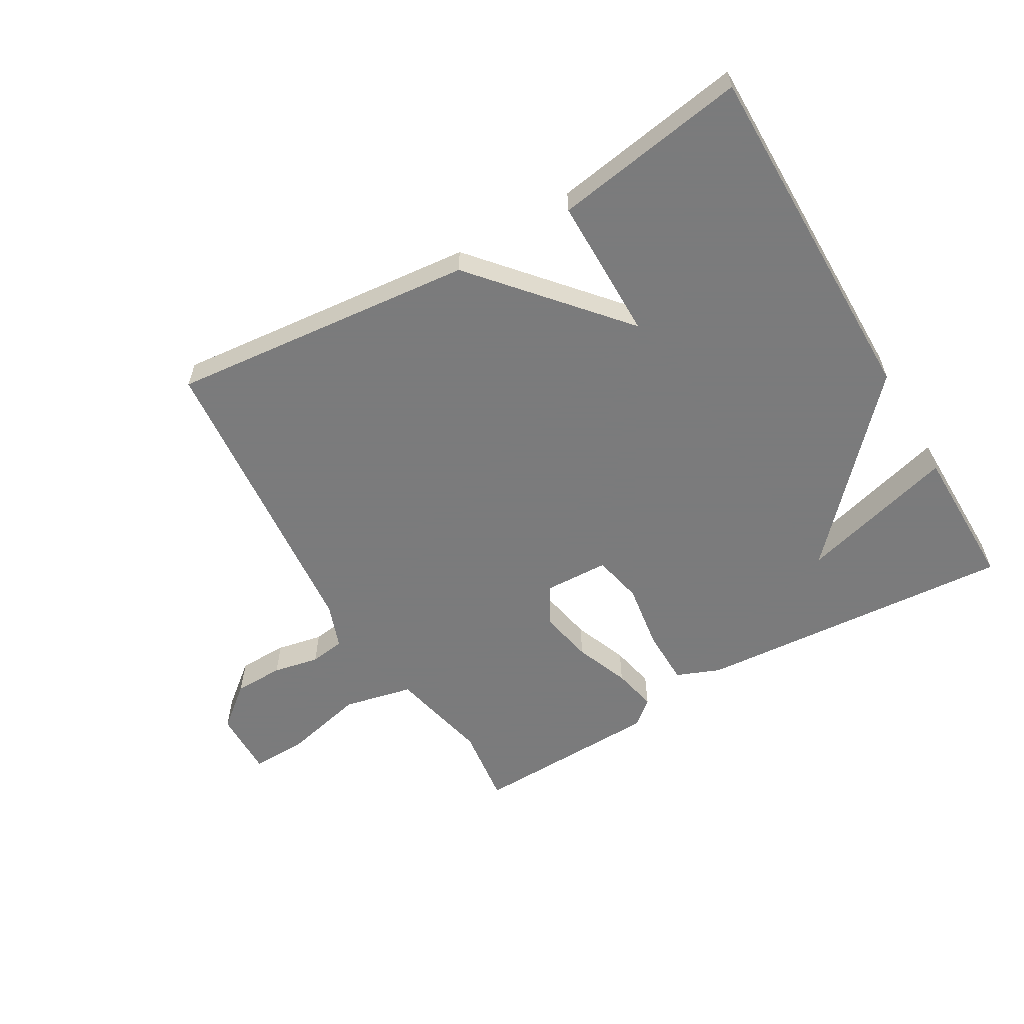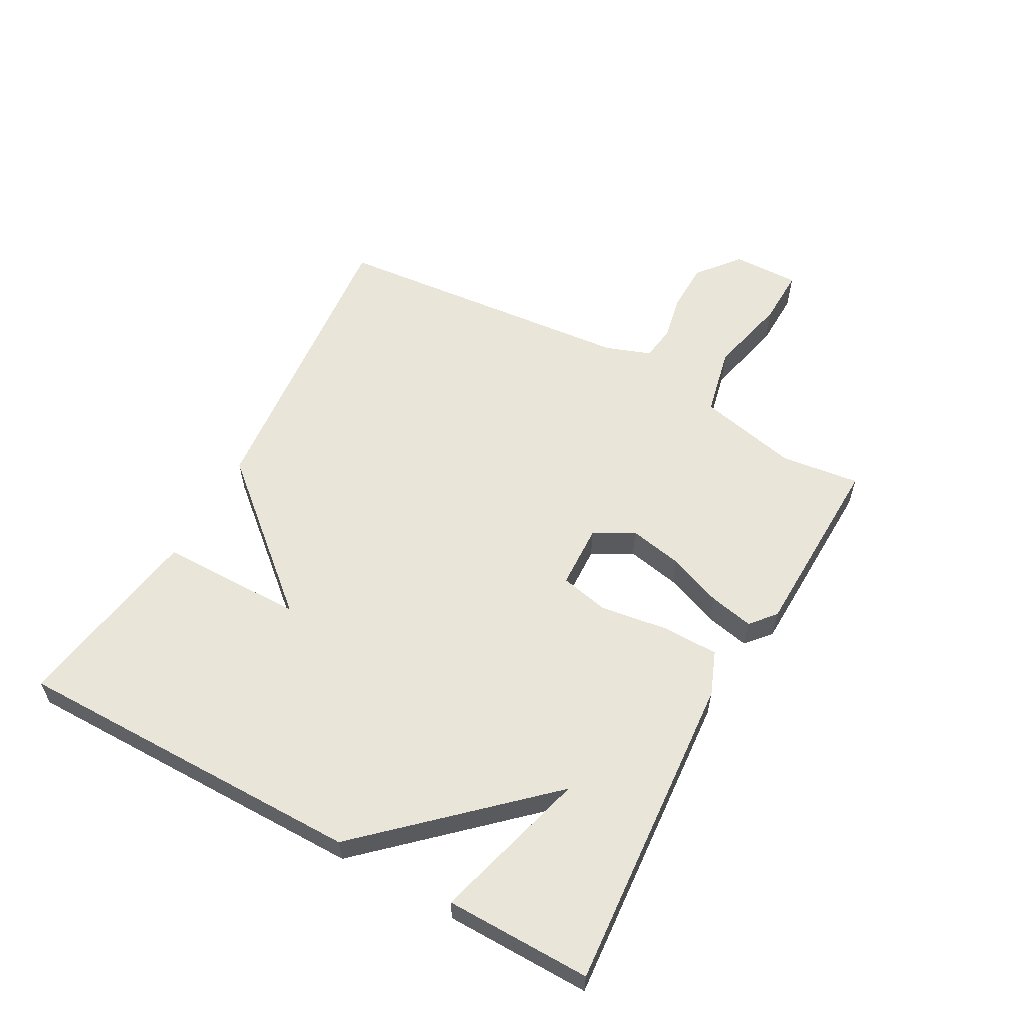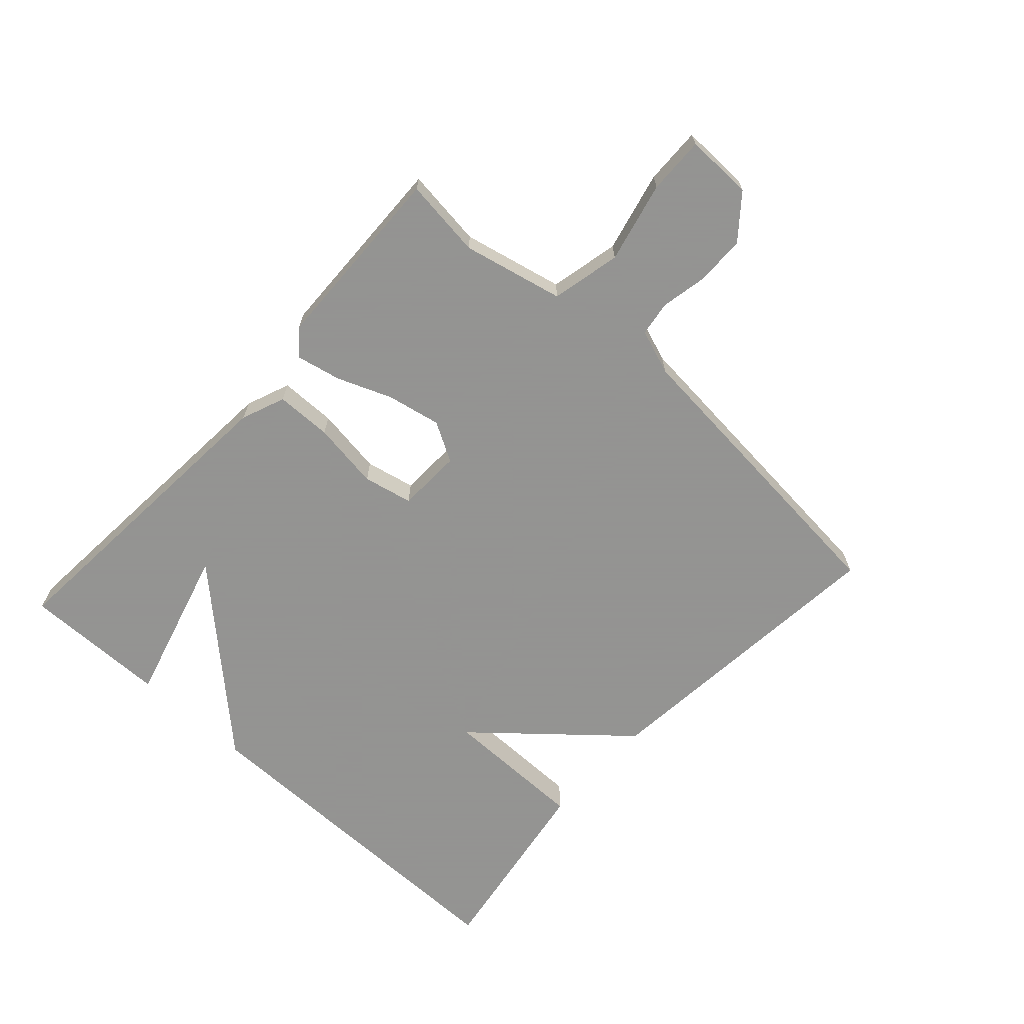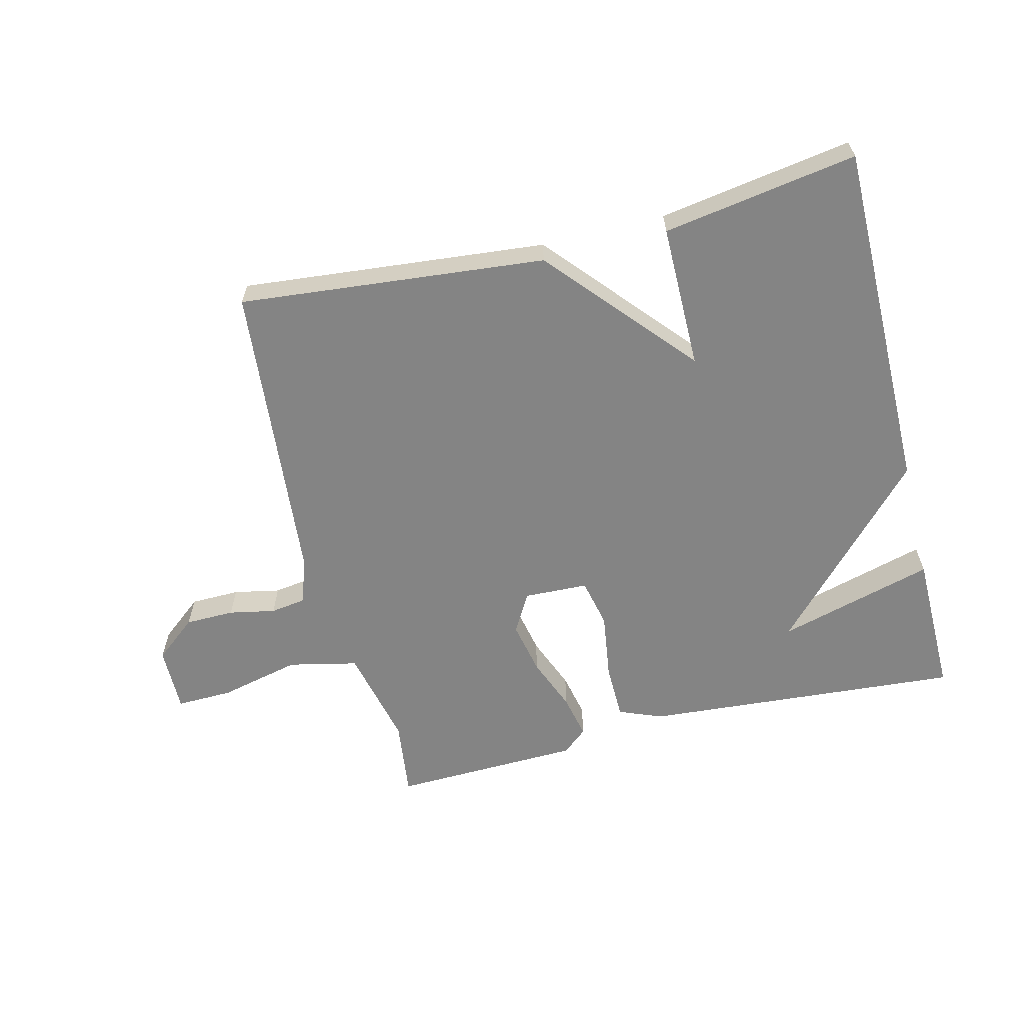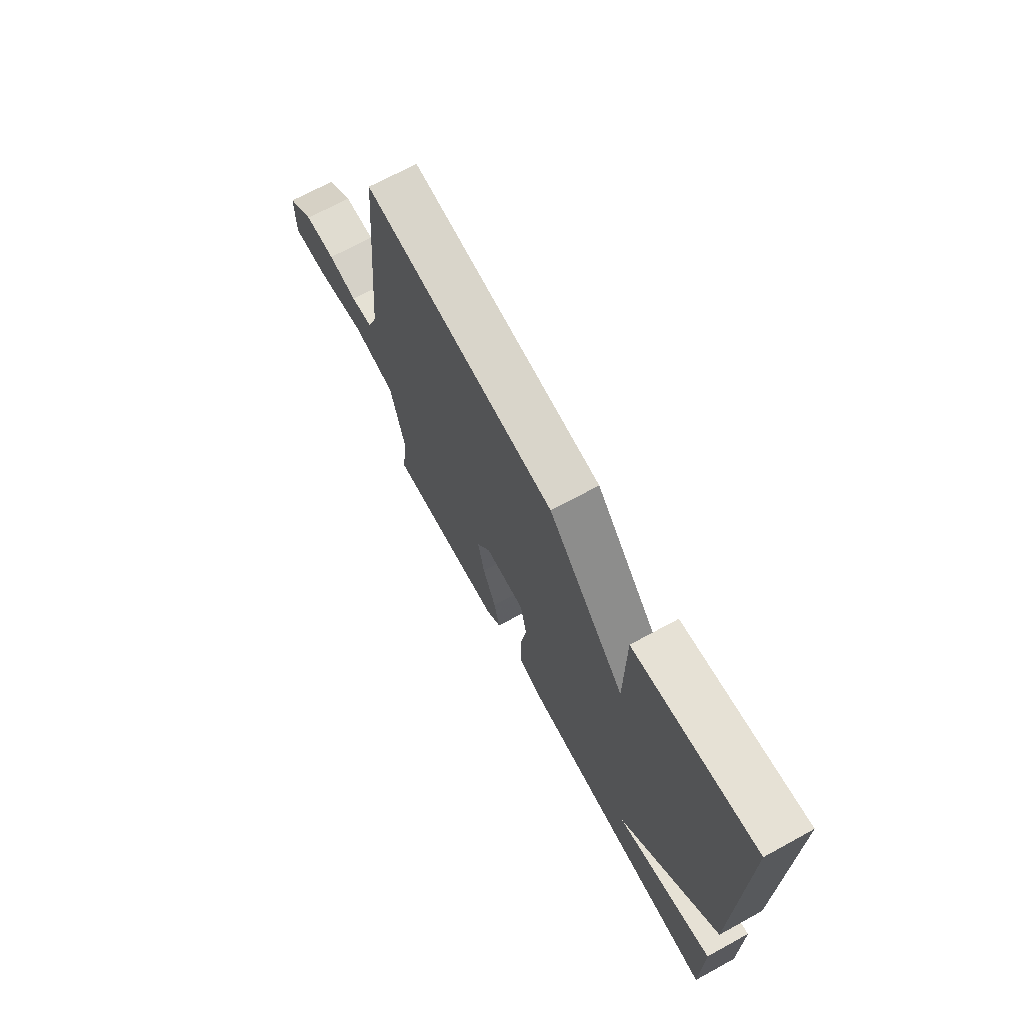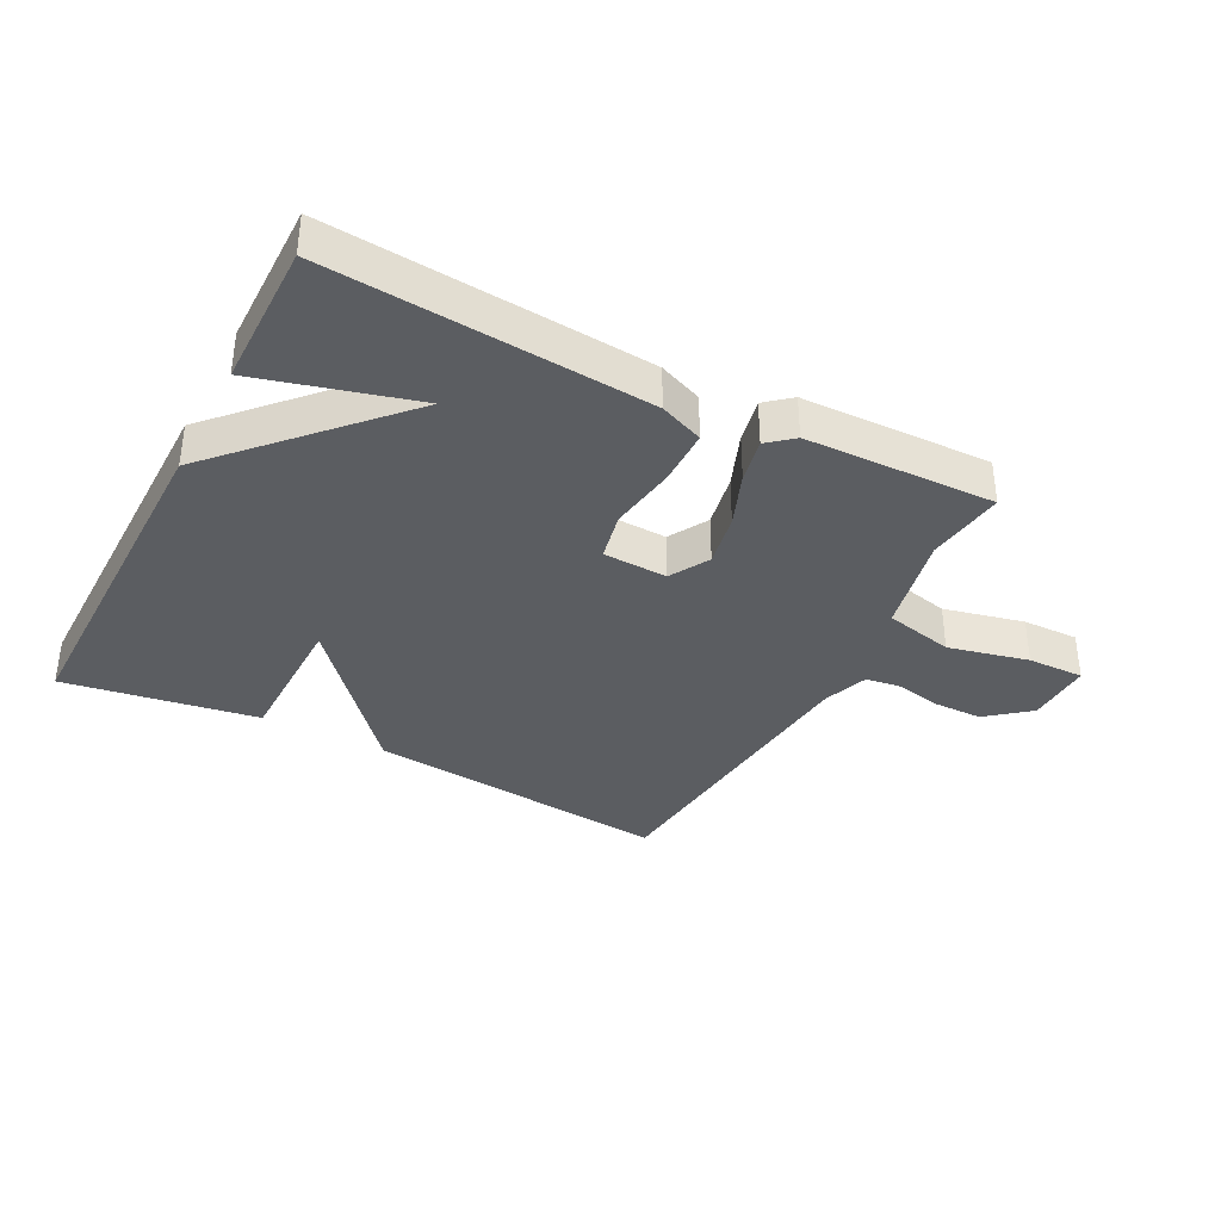
<metadata>
{"format":"obj","ext":"obj","renderer":"f3d","projection":"perspective","resolution":1024,"background":"white","views":[{"elev":-58.4,"azim":30.3,"up":"+Y"},{"elev":58.3,"azim":119.0,"up":"+Y"},{"elev":-66.9,"azim":-132.2,"up":"+Y"},{"elev":-61.3,"azim":14.1,"up":"+Y"},{"elev":70.0,"azim":61.4,"up":"+Z"},{"elev":-36.1,"azim":152.5,"up":"+Y"}]}
</metadata>
<code>
v 0.5 0.07 -0.5
v -0.011 0.07 -0.46
v -0.081 0.07 -0.432
v -0.082 0.07 -0.342
v -0.066 0.07 -0.234
v -0.083 0.07 -0.155
v -0.186 0.07 -0.151
v -0.222 0.07 -0.214
v -0.205 0.07 -0.3
v -0.171 0.07 -0.387
v -0.156 0.07 -0.458
v -0.196 0.07 -0.492
v -0.5 0.07 -0.5
v -0.484 0.07 -0.374
v -0.52 0.07 -0.213
v -0.631 0.07 -0.188
v -0.76 0.07 -0.218
v -0.851 0.07 -0.22
v -0.849 0.07 -0.113
v -0.781 0.07 -0.058
v -0.702 0.07 -0.057
v -0.628 0.07 -0.072
v -0.572 0.07 -0.064
v -0.546 0.07 0.008
v -0.5 0.07 0.5
v -0.01 0.07 0.451
v 0.189 0.07 0.22
v 0.19 0.07 0.451
v 0.5 0.07 0.5
v 0.498 0.07 -0.067
v 0.247 0.07 -0.336
v 0.498 0.07 -0.267
v 0.5 0 -0.5
v -0.011 0 -0.46
v -0.081 0 -0.432
v -0.082 0 -0.342
v -0.066 0 -0.234
v -0.083 0 -0.155
v -0.186 0 -0.151
v -0.222 0 -0.214
v -0.205 0 -0.3
v -0.171 0 -0.387
v -0.156 0 -0.458
v -0.196 0 -0.492
v -0.5 0 -0.5
v -0.484 0 -0.374
v -0.52 0 -0.213
v -0.631 0 -0.188
v -0.76 0 -0.218
v -0.851 0 -0.22
v -0.849 0 -0.113
v -0.781 0 -0.058
v -0.702 0 -0.057
v -0.628 0 -0.072
v -0.572 0 -0.064
v -0.546 0 0.008
v -0.5 0 0.5
v -0.01 0 0.451
v 0.189 0 0.22
v 0.19 0 0.451
v 0.5 0 0.5
v 0.498 0 -0.067
v 0.247 0 -0.336
v 0.498 0 -0.267
f 1 2 3
f 32 1 3
f 31 32 3
f 29 30 31
f 28 29 31
f 27 28 31
f 3 4 5
f 31 3 5
f 27 31 5
f 24 25 26 27
f 23 24 27
f 20 21 22
f 19 20 22
f 18 19 22
f 17 18 22
f 16 17 22
f 15 16 22 23
f 12 13 14
f 11 12 14
f 10 11 14
f 9 10 14
f 8 9 14 15
f 7 8 15 23
f 27 5 6
f 6 7 23 27
f 35 34 33
f 35 33 64
f 35 64 63
f 63 62 61
f 63 61 60
f 63 60 59
f 37 36 35
f 37 35 63
f 37 63 59
f 59 58 57 56
f 59 56 55
f 54 53 52
f 54 52 51
f 54 51 50
f 54 50 49
f 54 49 48
f 55 54 48 47
f 46 45 44
f 46 44 43
f 46 43 42
f 46 42 41
f 47 46 41 40
f 55 47 40 39
f 38 37 59
f 59 55 39 38
f 1 33 34 2
f 2 34 35 3
f 3 35 36 4
f 4 36 37 5
f 5 37 38 6
f 6 38 39 7
f 7 39 40 8
f 8 40 41 9
f 9 41 42 10
f 10 42 43 11
f 11 43 44 12
f 12 44 45 13
f 13 45 46 14
f 14 46 47 15
f 15 47 48 16
f 16 48 49 17
f 17 49 50 18
f 18 50 51 19
f 19 51 52 20
f 20 52 53 21
f 21 53 54 22
f 22 54 55 23
f 23 55 56 24
f 24 56 57 25
f 25 57 58 26
f 26 58 59 27
f 27 59 60 28
f 28 60 61 29
f 29 61 62 30
f 30 62 63 31
f 31 63 64 32
f 32 64 33 1

</code>
